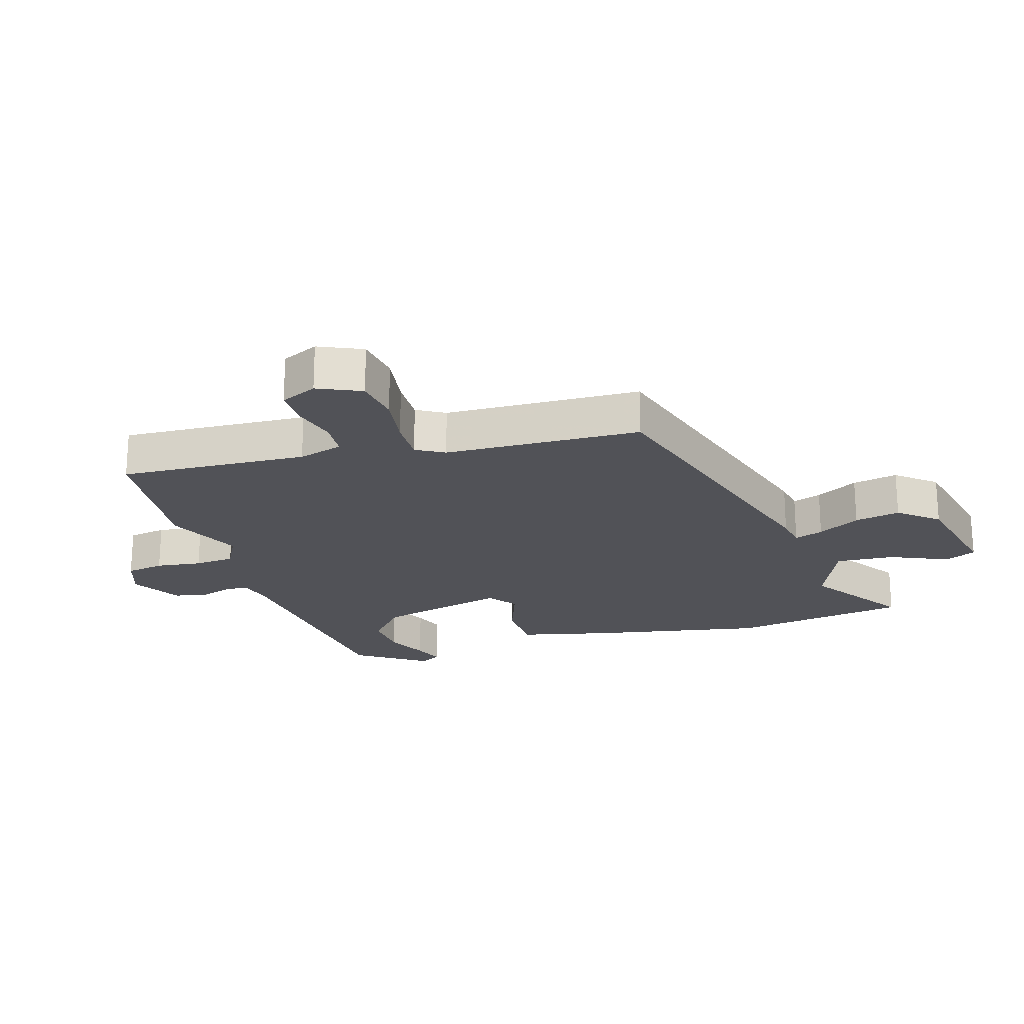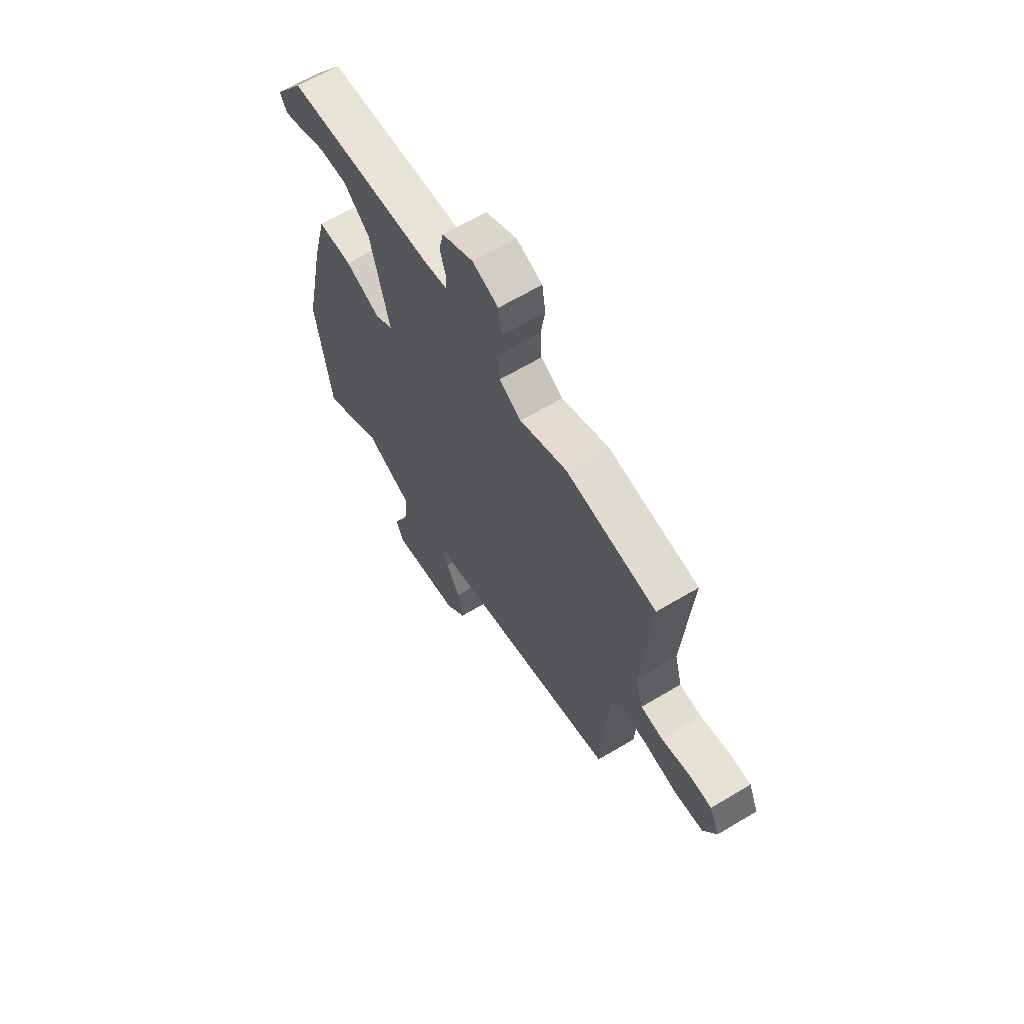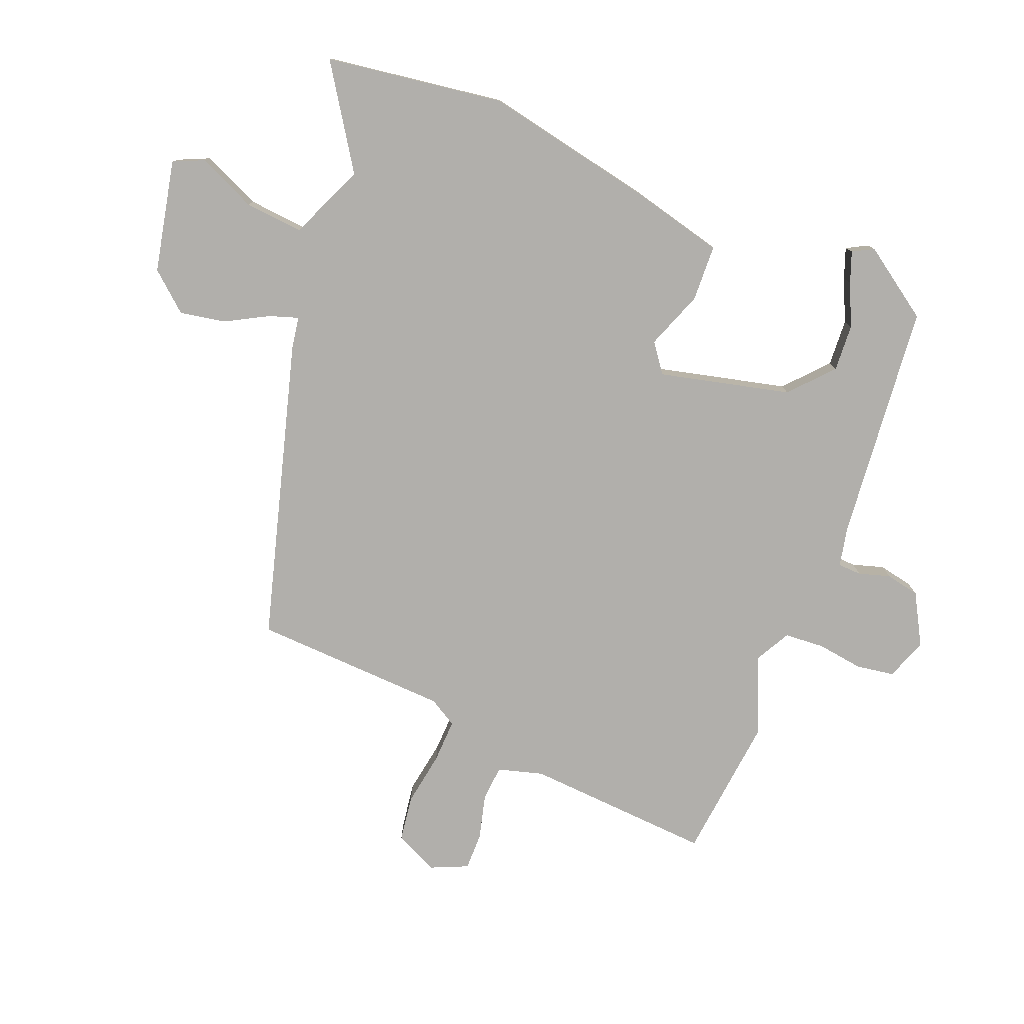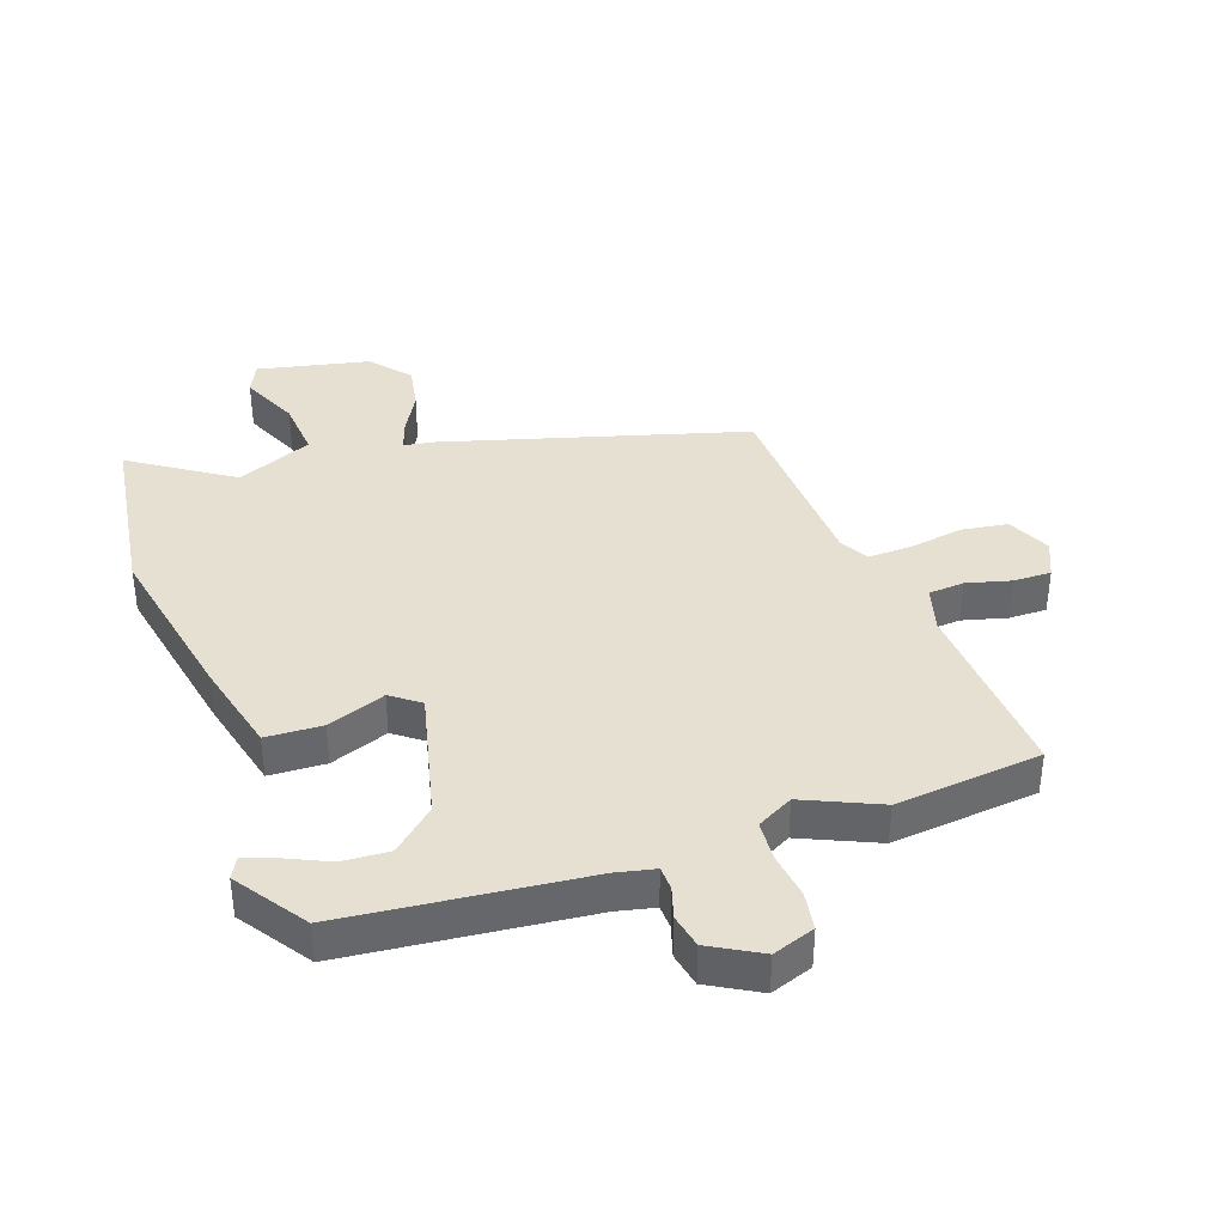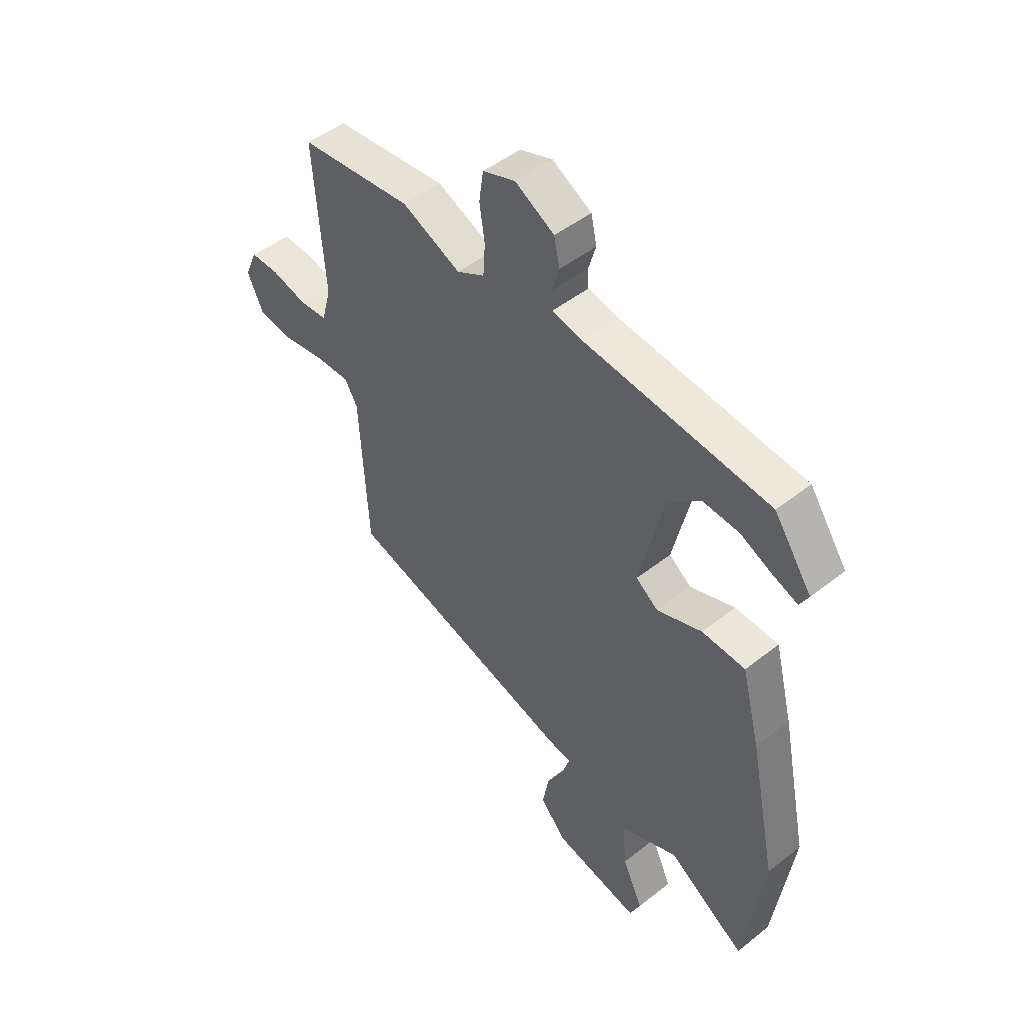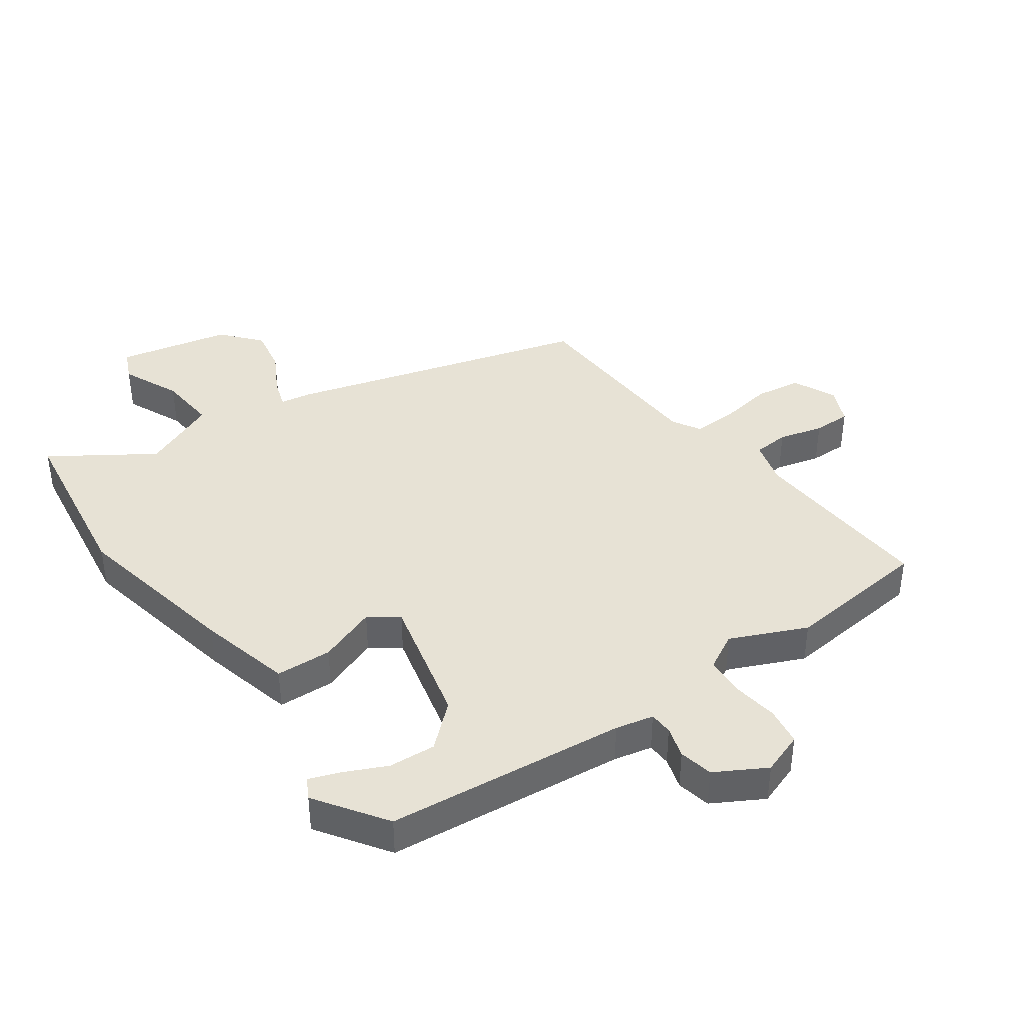
<metadata>
{"format":"obj","ext":"obj","renderer":"f3d","projection":"perspective","resolution":1024,"background":"white","views":[{"elev":-21.6,"azim":108.1,"up":"+Y"},{"elev":64.9,"azim":59.0,"up":"+Z"},{"elev":-78.3,"azim":-111.3,"up":"+Y"},{"elev":38.3,"azim":-18.7,"up":"+Y"},{"elev":48.4,"azim":-131.4,"up":"+Z"},{"elev":40.1,"azim":-34.9,"up":"+Y"}]}
</metadata>
<code>
v 0.475 0.07 -0.357
v -0.01 0.07 -0.49
v -0.061 0.07 -0.498
v -0.046 0.07 -0.545
v -0.009 0.07 -0.614
v 0.004 0.07 -0.688
v -0.05 0.07 -0.75
v -0.232 0.07 -0.787
v -0.254 0.07 -0.737
v -0.211 0.07 -0.643
v -0.202 0.07 -0.548
v -0.324 0.07 -0.494
v -0.487 0.07 -0.599
v -0.526 0.07 -0.31
v -0.468 0.07 -0.033
v -0.429 0.07 0.118
v -0.338 0.07 0.121
v -0.244 0.07 0.085
v -0.197 0.07 0.119
v -0.246 0.07 0.331
v -0.314 0.07 0.393
v -0.39 0.07 0.389
v -0.459 0.07 0.358
v -0.509 0.07 0.34
v -0.527 0.07 0.374
v -0.448 0.07 0.487
v -0.06 0.07 0.522
v 0.002 0.07 0.535
v 0.004 0.07 0.573
v -0.011 0.07 0.624
v 0.001 0.07 0.679
v 0.083 0.07 0.724
v 0.151 0.07 0.699
v 0.16 0.07 0.637
v 0.149 0.07 0.563
v 0.153 0.07 0.498
v 0.211 0.07 0.466
v 0.334 0.07 0.519
v 0.57 0.07 0.492
v 0.548 0.07 0.188
v 0.568 0.07 0.115
v 0.626 0.07 0.11
v 0.698 0.07 0.128
v 0.759 0.07 0.128
v 0.785 0.07 0.068
v 0.752 0.07 -0.002
v 0.677 0.07 -0.012
v 0.59 0.07 0.003
v 0.519 0.07 0.006
v 0.492 0.07 -0.039
v 0.475 0 -0.357
v -0.01 0 -0.49
v -0.061 0 -0.498
v -0.046 0 -0.545
v -0.009 0 -0.614
v 0.004 0 -0.688
v -0.05 0 -0.75
v -0.232 0 -0.787
v -0.254 0 -0.737
v -0.211 0 -0.643
v -0.202 0 -0.548
v -0.324 0 -0.494
v -0.487 0 -0.599
v -0.526 0 -0.31
v -0.468 0 -0.033
v -0.429 0 0.118
v -0.338 0 0.121
v -0.244 0 0.085
v -0.197 0 0.119
v -0.246 0 0.331
v -0.314 0 0.393
v -0.39 0 0.389
v -0.459 0 0.358
v -0.509 0 0.34
v -0.527 0 0.374
v -0.448 0 0.487
v -0.06 0 0.522
v 0.002 0 0.535
v 0.004 0 0.573
v -0.011 0 0.624
v 0.001 0 0.679
v 0.083 0 0.724
v 0.151 0 0.699
v 0.16 0 0.637
v 0.149 0 0.563
v 0.153 0 0.498
v 0.211 0 0.466
v 0.334 0 0.519
v 0.57 0 0.492
v 0.548 0 0.188
v 0.568 0 0.115
v 0.626 0 0.11
v 0.698 0 0.128
v 0.759 0 0.128
v 0.785 0 0.068
v 0.752 0 -0.002
v 0.677 0 -0.012
v 0.59 0 0.003
v 0.519 0 0.006
v 0.492 0 -0.039
f 46 47 48
f 45 46 48
f 44 45 48
f 43 44 48
f 42 43 48
f 41 42 48 49
f 40 41 49 50
f 39 40 50
f 38 39 50
f 37 38 50
f 33 34 35
f 32 33 35
f 31 32 35
f 30 31 35
f 29 30 35
f 28 29 35 36
f 1 2 3
f 50 1 3
f 37 50 3
f 36 37 3
f 28 36 3
f 27 28 3
f 24 25 26
f 23 24 26
f 22 23 26
f 16 17 18
f 15 16 18
f 14 15 18
f 13 14 18
f 12 13 18
f 11 12 18 19
f 8 9 10
f 7 8 10
f 6 7 10
f 5 6 10
f 4 5 10
f 3 4 10 11
f 27 3 11 19
f 21 22 26 27
f 20 21 27
f 19 20 27
f 98 97 96
f 98 96 95
f 98 95 94
f 98 94 93
f 98 93 92
f 99 98 92 91
f 100 99 91 90
f 100 90 89
f 100 89 88
f 100 88 87
f 85 84 83
f 85 83 82
f 85 82 81
f 85 81 80
f 85 80 79
f 86 85 79 78
f 53 52 51
f 53 51 100
f 53 100 87
f 53 87 86
f 53 86 78
f 53 78 77
f 76 75 74
f 76 74 73
f 76 73 72
f 68 67 66
f 68 66 65
f 68 65 64
f 68 64 63
f 68 63 62
f 69 68 62 61
f 60 59 58
f 60 58 57
f 60 57 56
f 60 56 55
f 60 55 54
f 61 60 54 53
f 69 61 53 77
f 77 76 72 71
f 77 71 70
f 77 70 69
f 1 51 52 2
f 2 52 53 3
f 3 53 54 4
f 4 54 55 5
f 5 55 56 6
f 6 56 57 7
f 7 57 58 8
f 8 58 59 9
f 9 59 60 10
f 10 60 61 11
f 11 61 62 12
f 12 62 63 13
f 13 63 64 14
f 14 64 65 15
f 15 65 66 16
f 16 66 67 17
f 17 67 68 18
f 18 68 69 19
f 19 69 70 20
f 20 70 71 21
f 21 71 72 22
f 22 72 73 23
f 23 73 74 24
f 24 74 75 25
f 25 75 76 26
f 26 76 77 27
f 27 77 78 28
f 28 78 79 29
f 29 79 80 30
f 30 80 81 31
f 31 81 82 32
f 32 82 83 33
f 33 83 84 34
f 34 84 85 35
f 35 85 86 36
f 36 86 87 37
f 37 87 88 38
f 38 88 89 39
f 39 89 90 40
f 40 90 91 41
f 41 91 92 42
f 42 92 93 43
f 43 93 94 44
f 44 94 95 45
f 45 95 96 46
f 46 96 97 47
f 47 97 98 48
f 48 98 99 49
f 49 99 100 50
f 50 100 51 1

</code>
